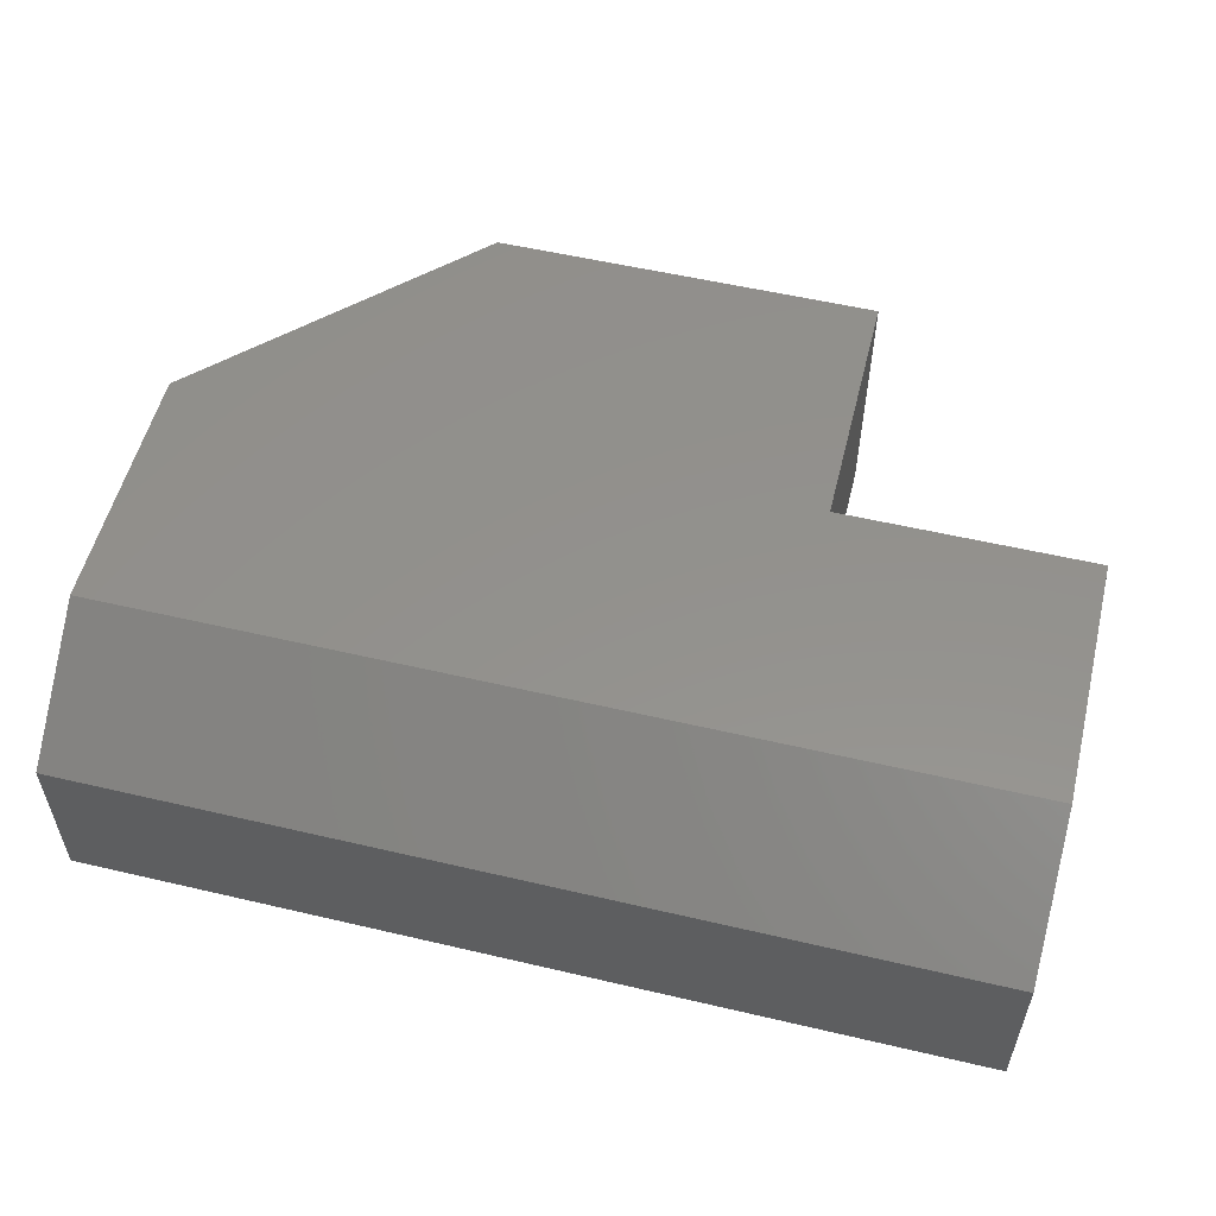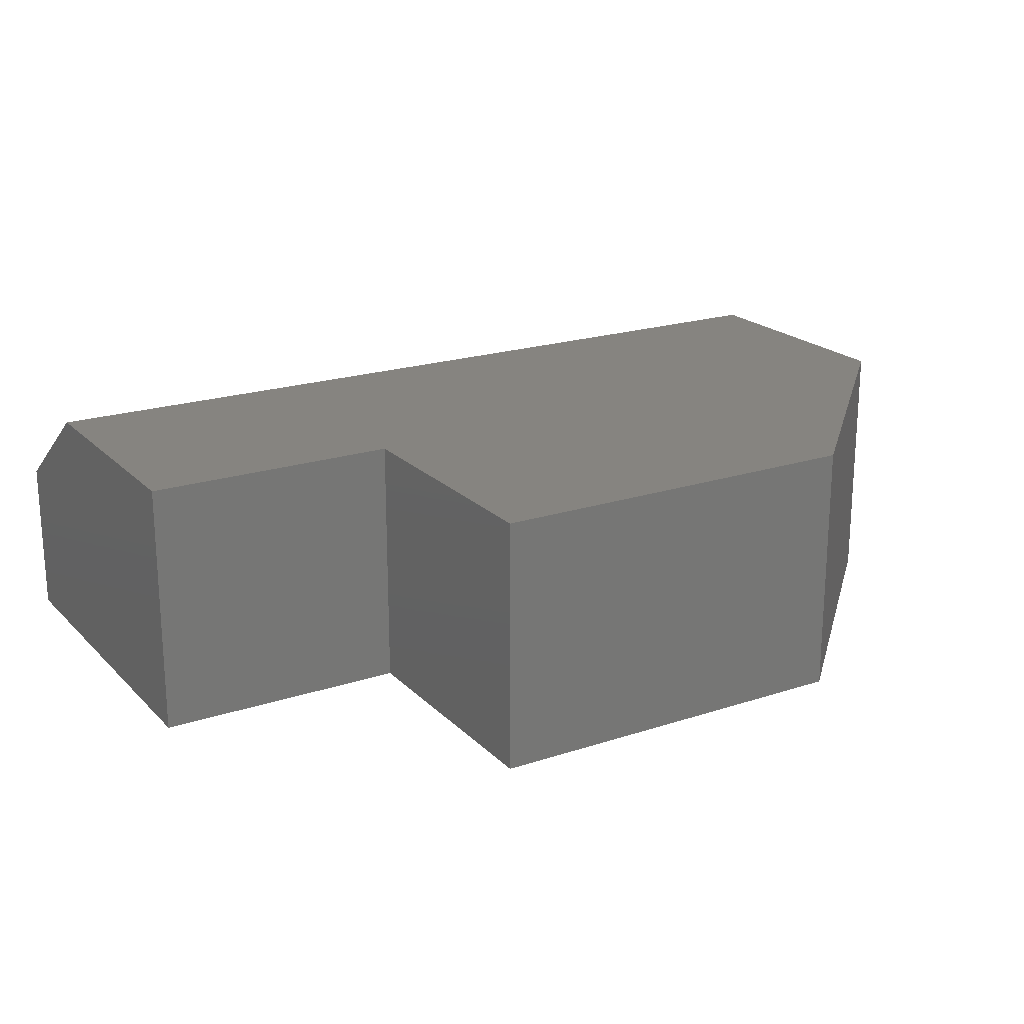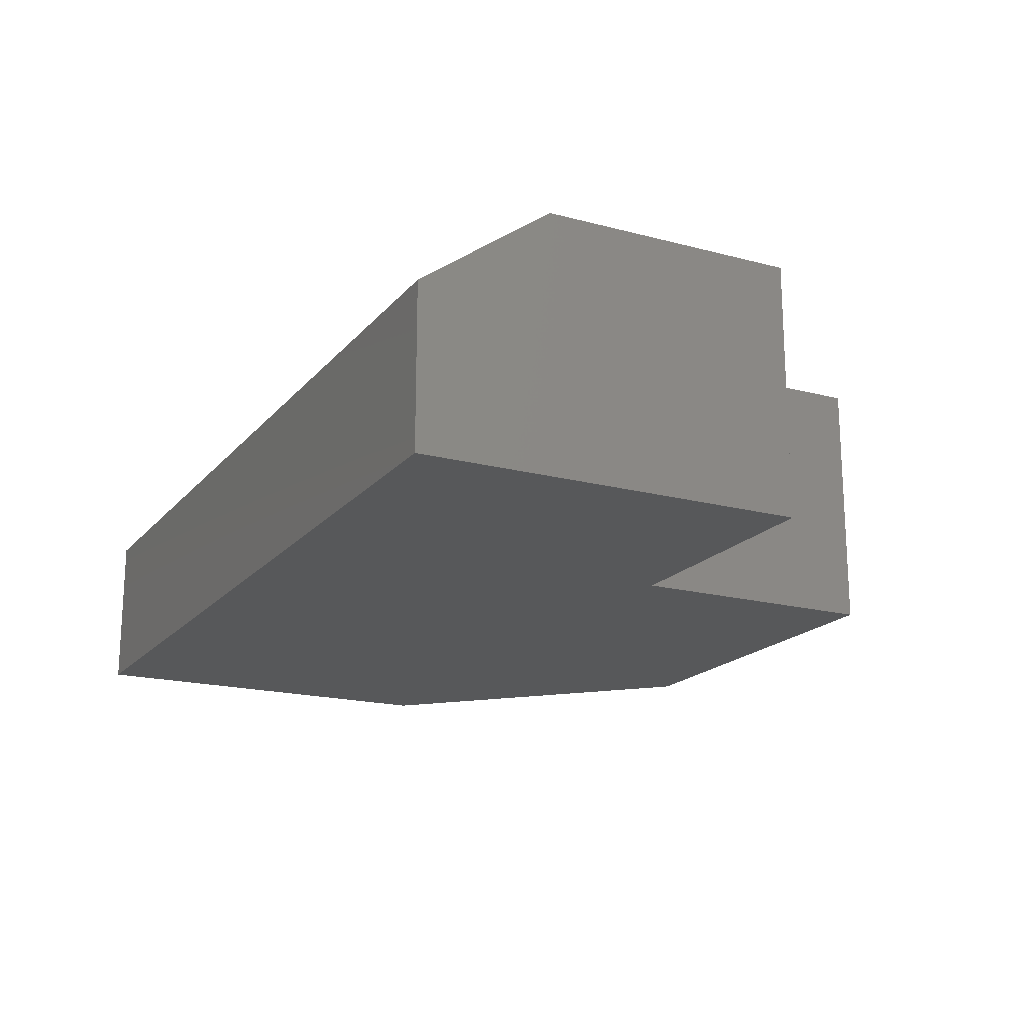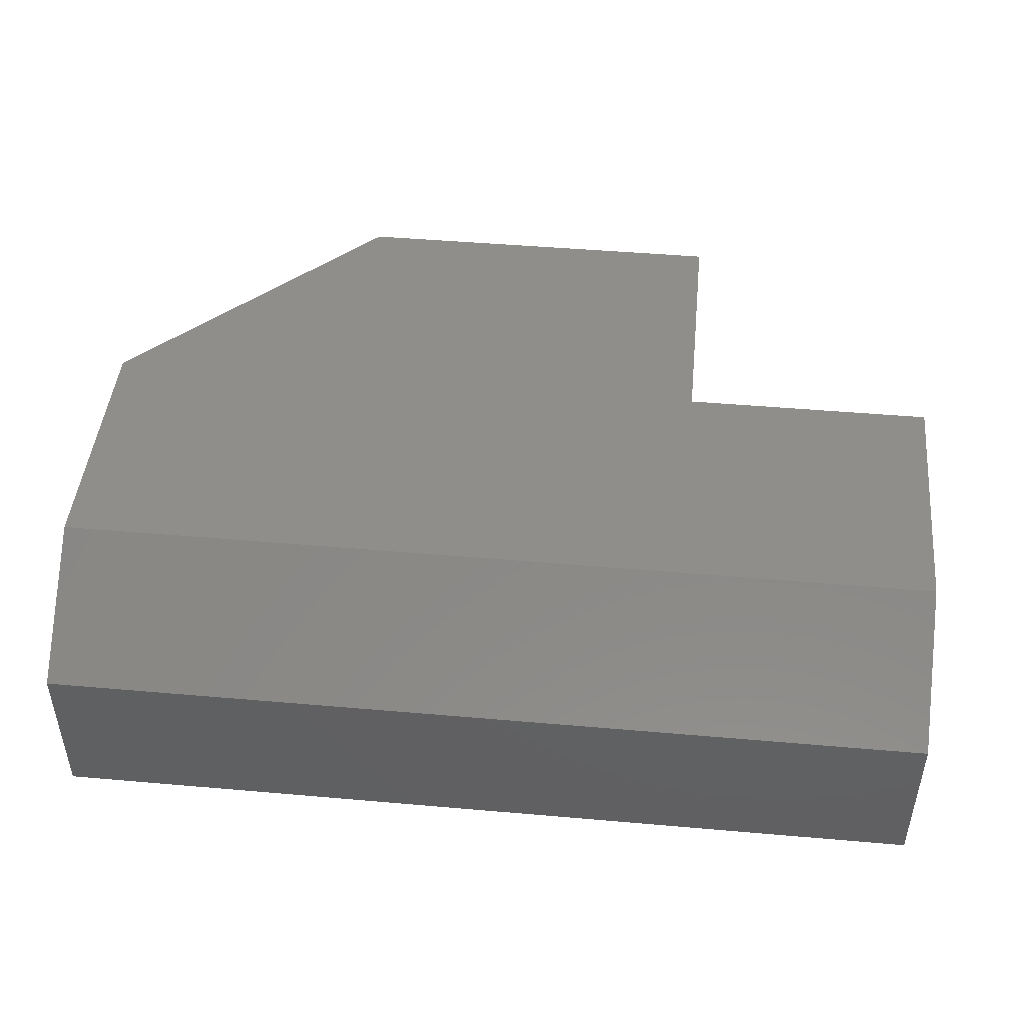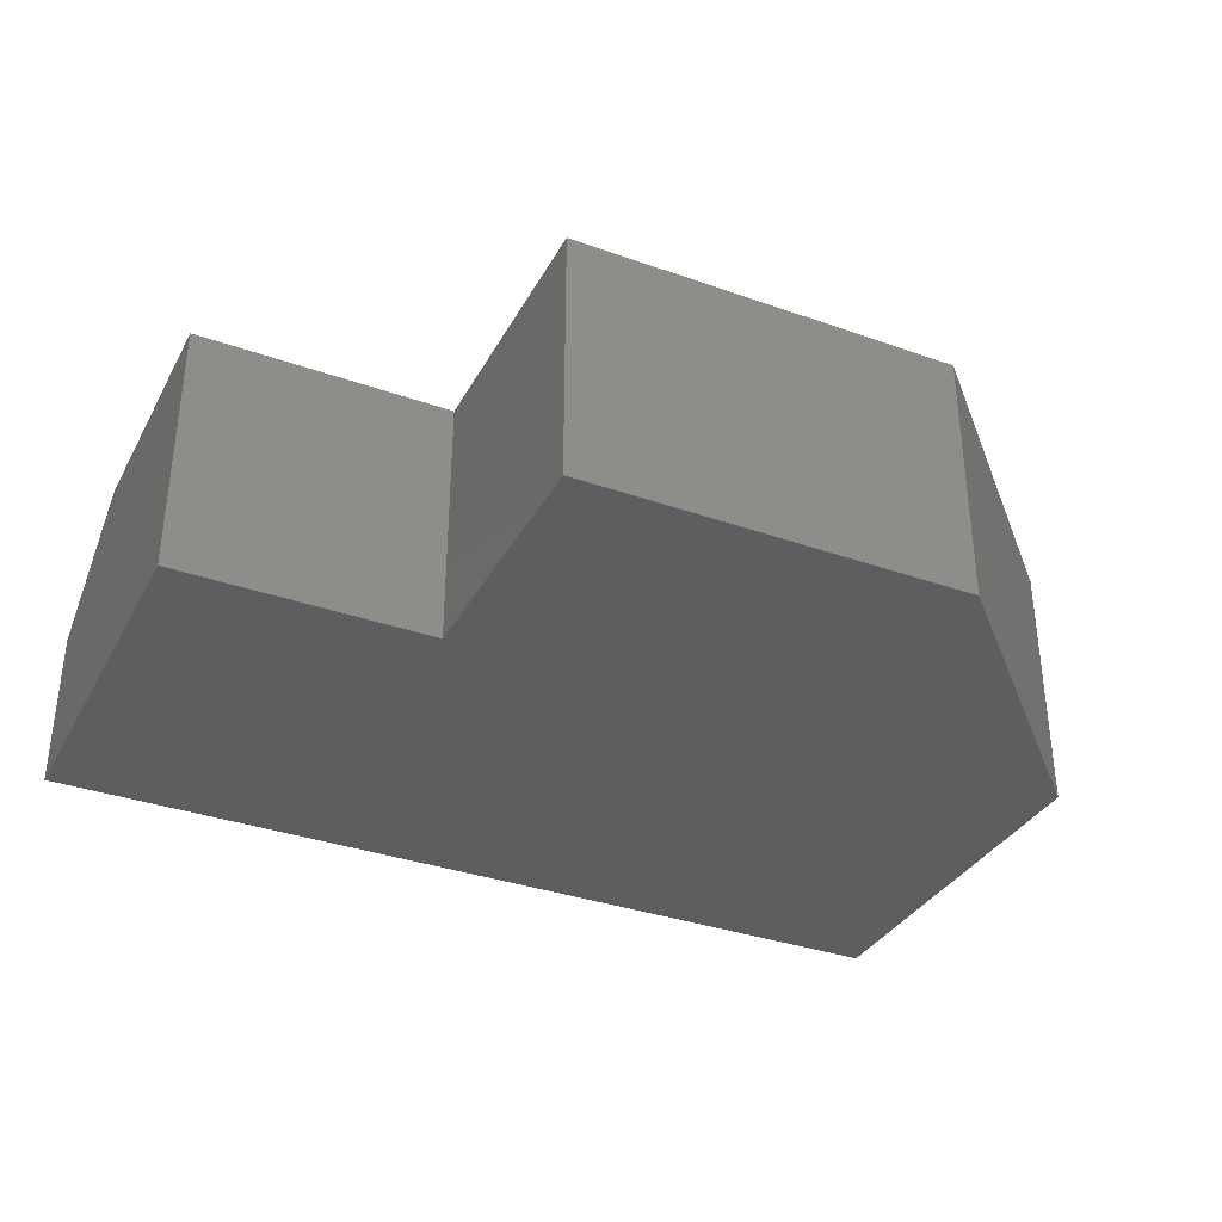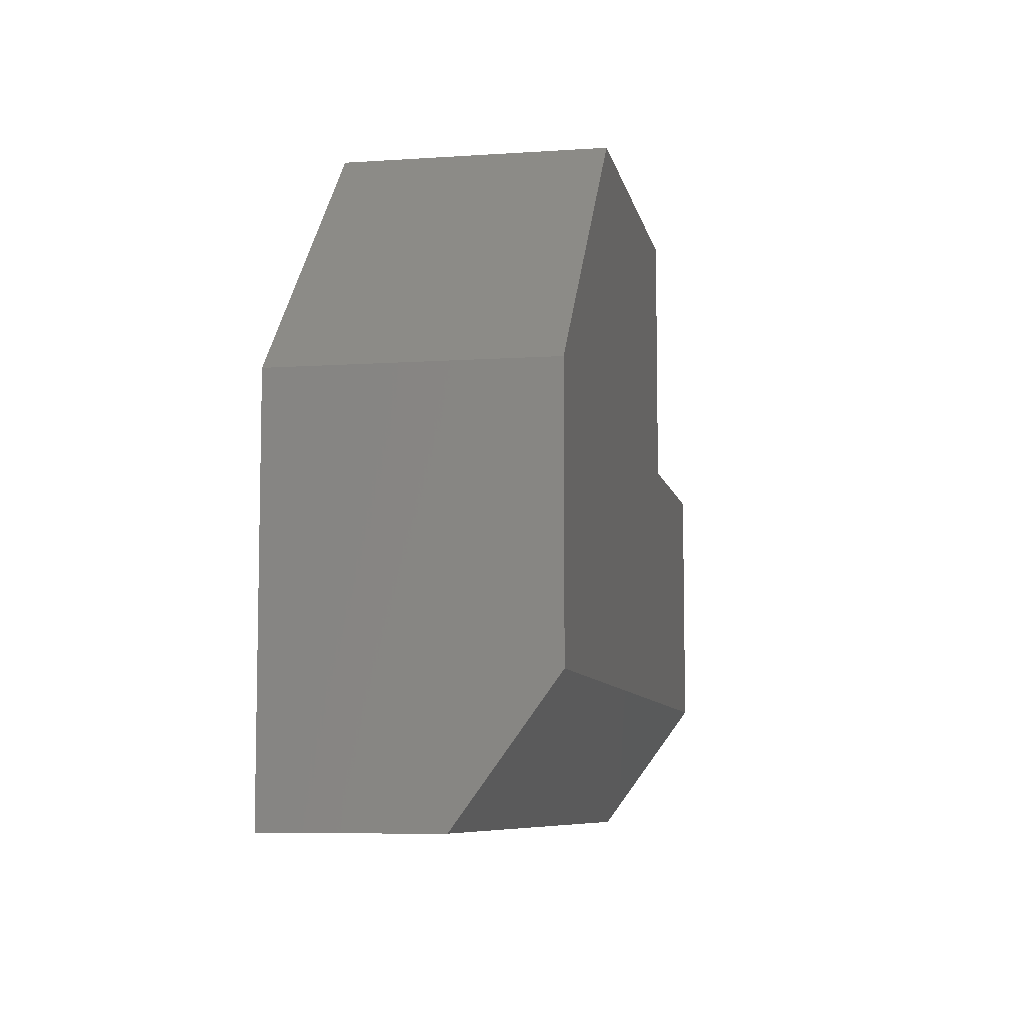
<metadata>
{"format":"stl","ext":"stl","renderer":"f3d","projection":"perspective","resolution":1024,"background":"white","views":[{"elev":54.9,"azim":-166.1,"up":"+Y"},{"elev":20.5,"azim":-30.8,"up":"+Y"},{"elev":-18.4,"azim":-117.0,"up":"+Y"},{"elev":46.4,"azim":-174.3,"up":"+Y"},{"elev":-34.8,"azim":-25.3,"up":"+Y"},{"elev":-7.7,"azim":100.8,"up":"+Z"}]}
</metadata>
<code>
# stl→obj: 16 verts, 28 faces
v 0.5 1.863e-16 -0.2442
v 0.5 1.492e-16 -0.5781
v -0.3388 9.313e-17 -0.2442
v -0.6719 1.908e-17 -0.5781
v -0.6719 5.615e-17 -0.2442
v -0.3388 1.301e-16 0.08882
v 0.1669 1.863e-16 0.08882
v -0.6719 -0.3359 -0.2442
v -0.6719 -0.3359 -0.75
v -0.6719 -0.125 -0.75
v 0.5 -0.3359 -0.2442
v 0.5 -0.3359 -0.75
v 0.5 -0.125 -0.75
v -0.3388 -0.3359 -0.2442
v -0.3388 -0.3359 0.08882
v 0.1669 -0.3359 0.08882
f 1 2 3
f 3 2 4
f 3 4 5
f 3 6 1
f 1 6 7
f 8 5 9
f 9 5 4
f 9 4 10
f 1 11 2
f 2 11 12
f 2 12 13
f 9 10 12
f 12 10 13
f 10 4 13
f 13 4 2
f 8 9 14
f 14 9 12
f 14 12 11
f 14 11 15
f 15 11 16
f 3 5 14
f 14 5 8
f 6 3 15
f 15 3 14
f 16 7 15
f 15 7 6
f 11 1 16
f 16 1 7

</code>
